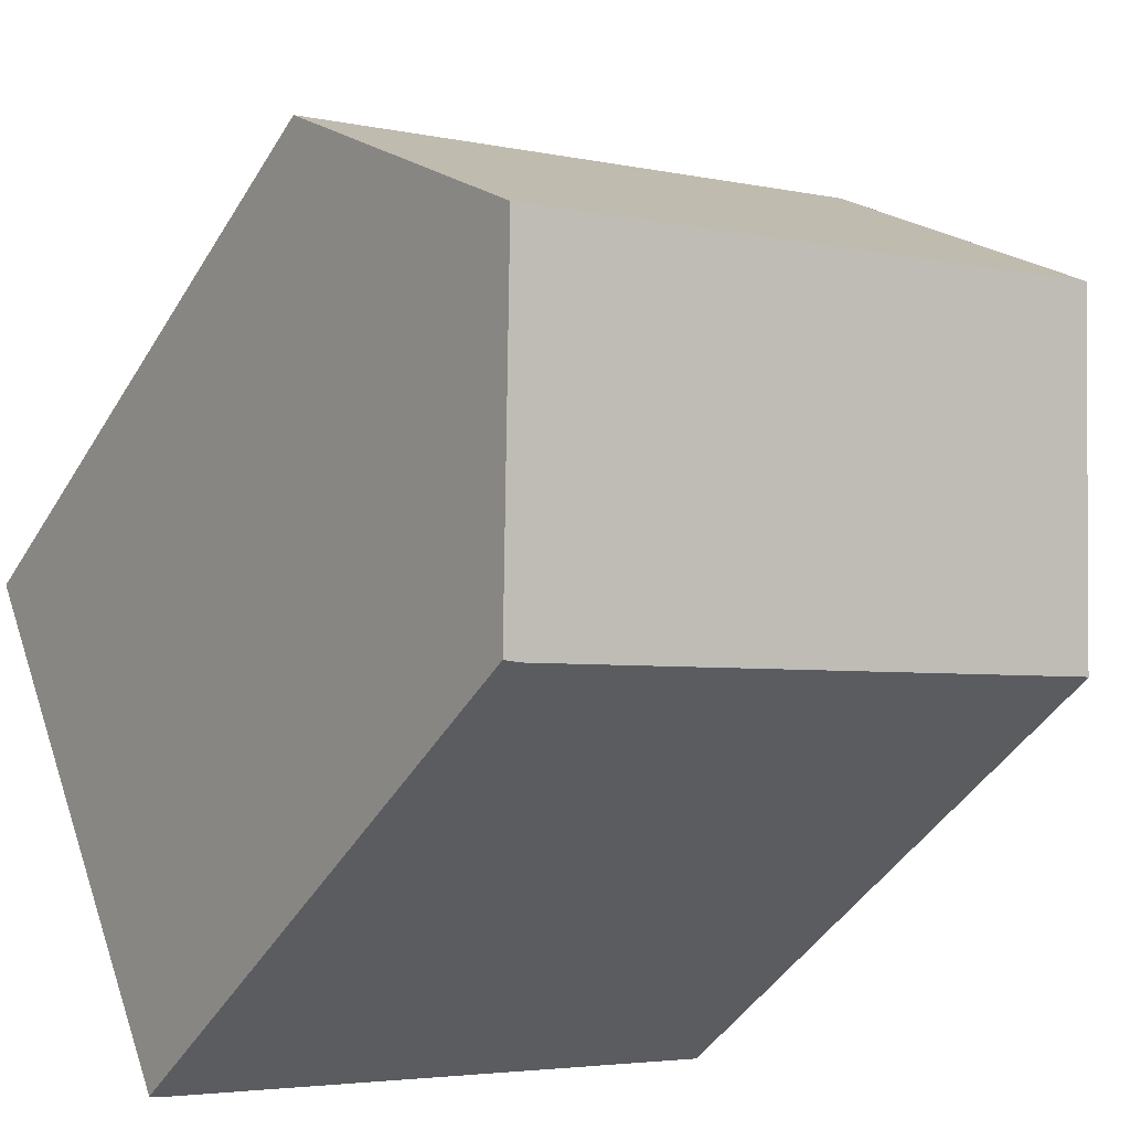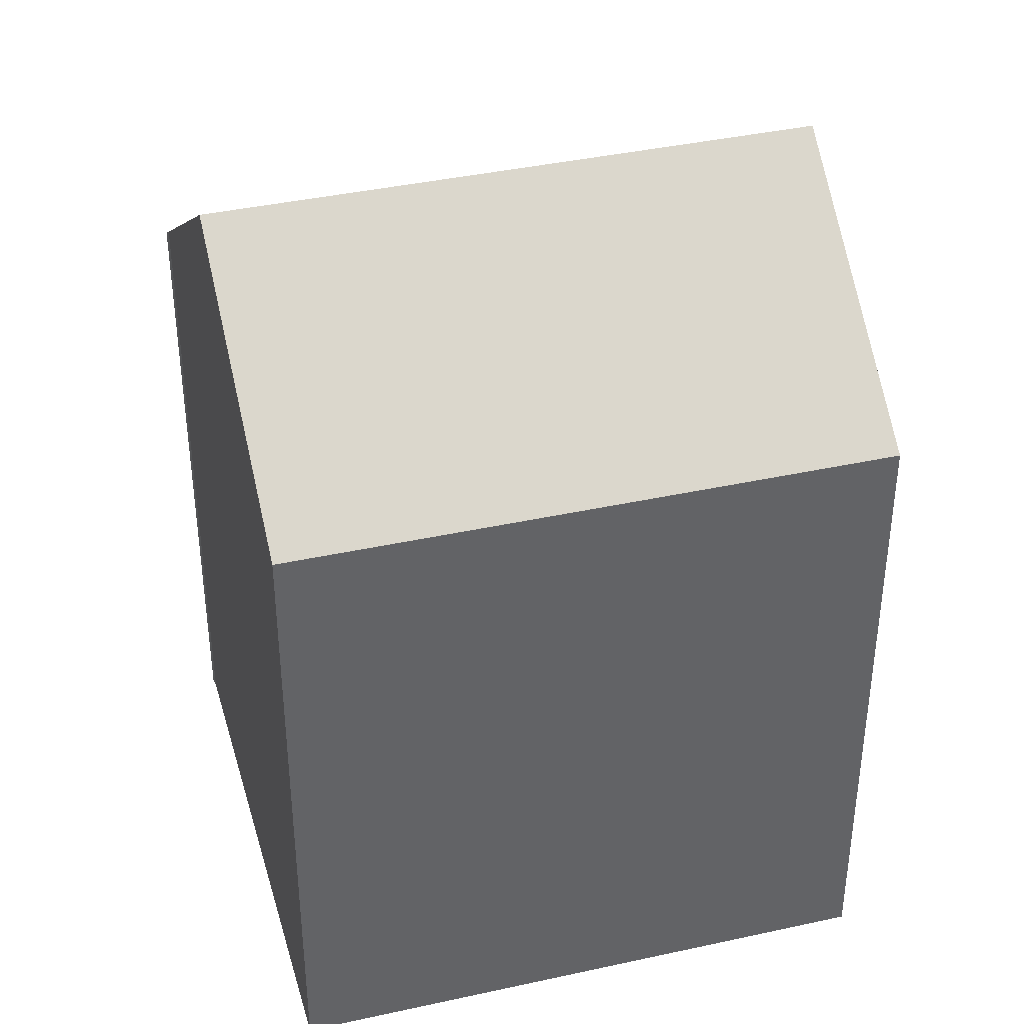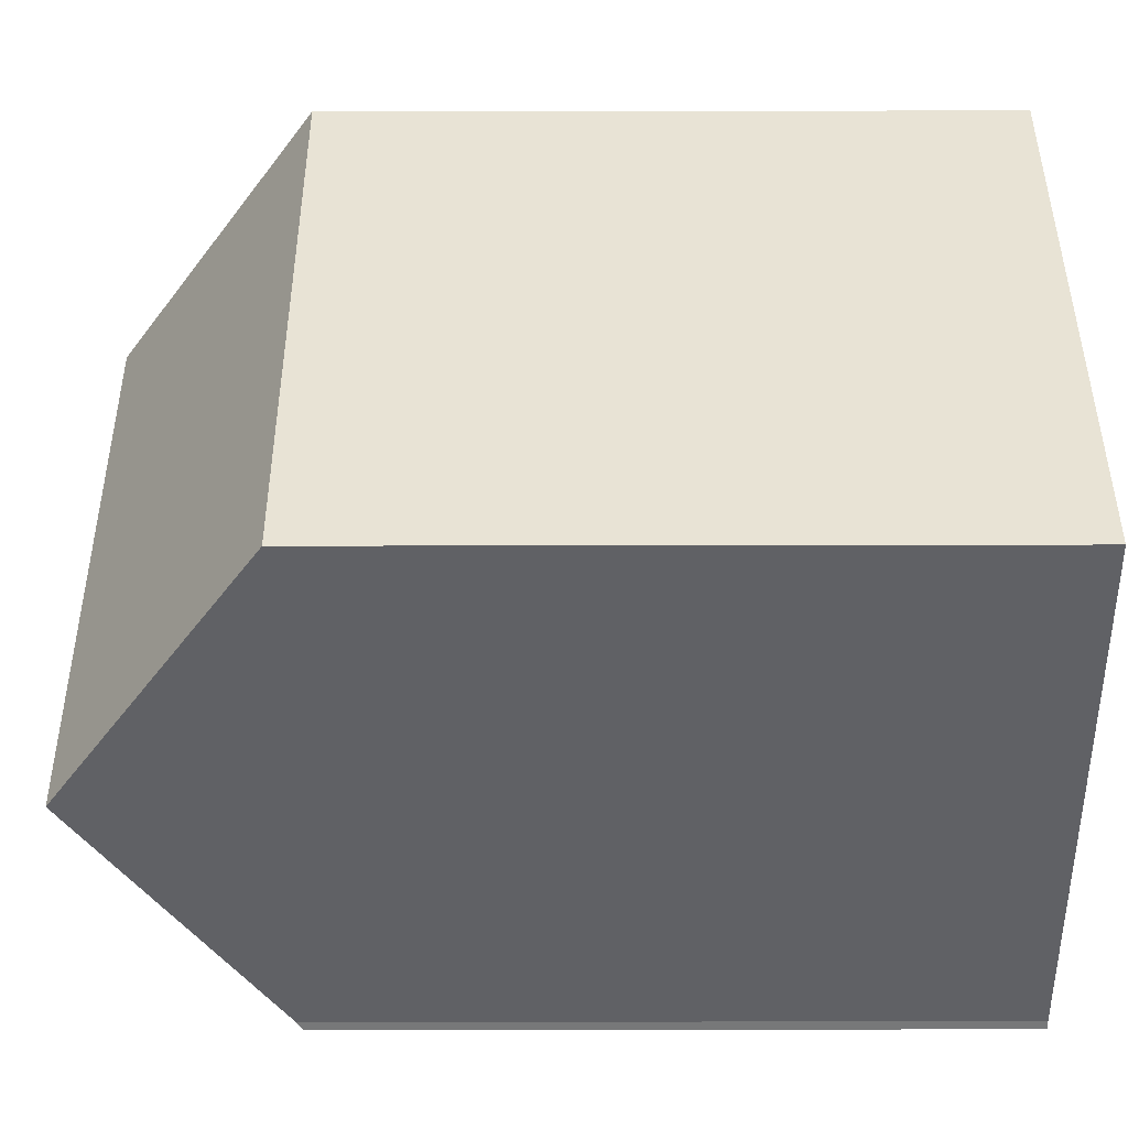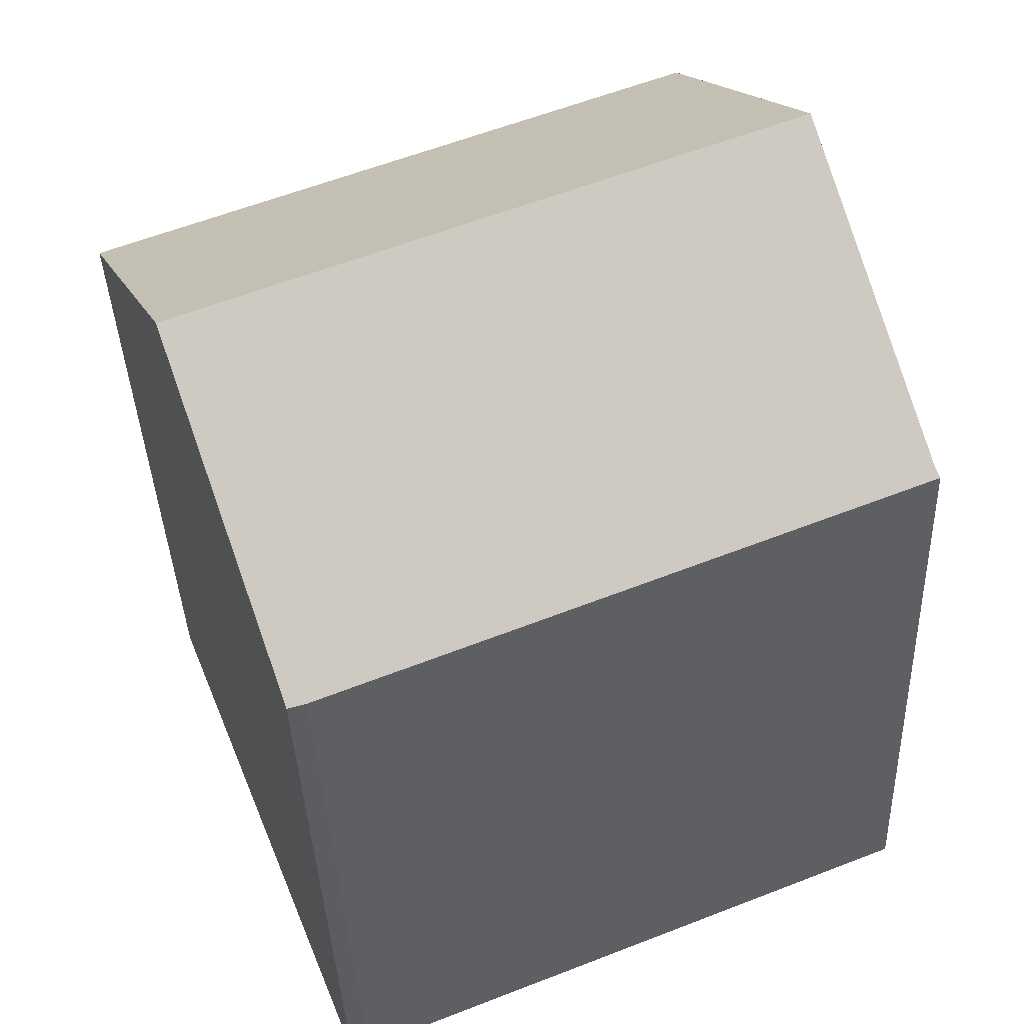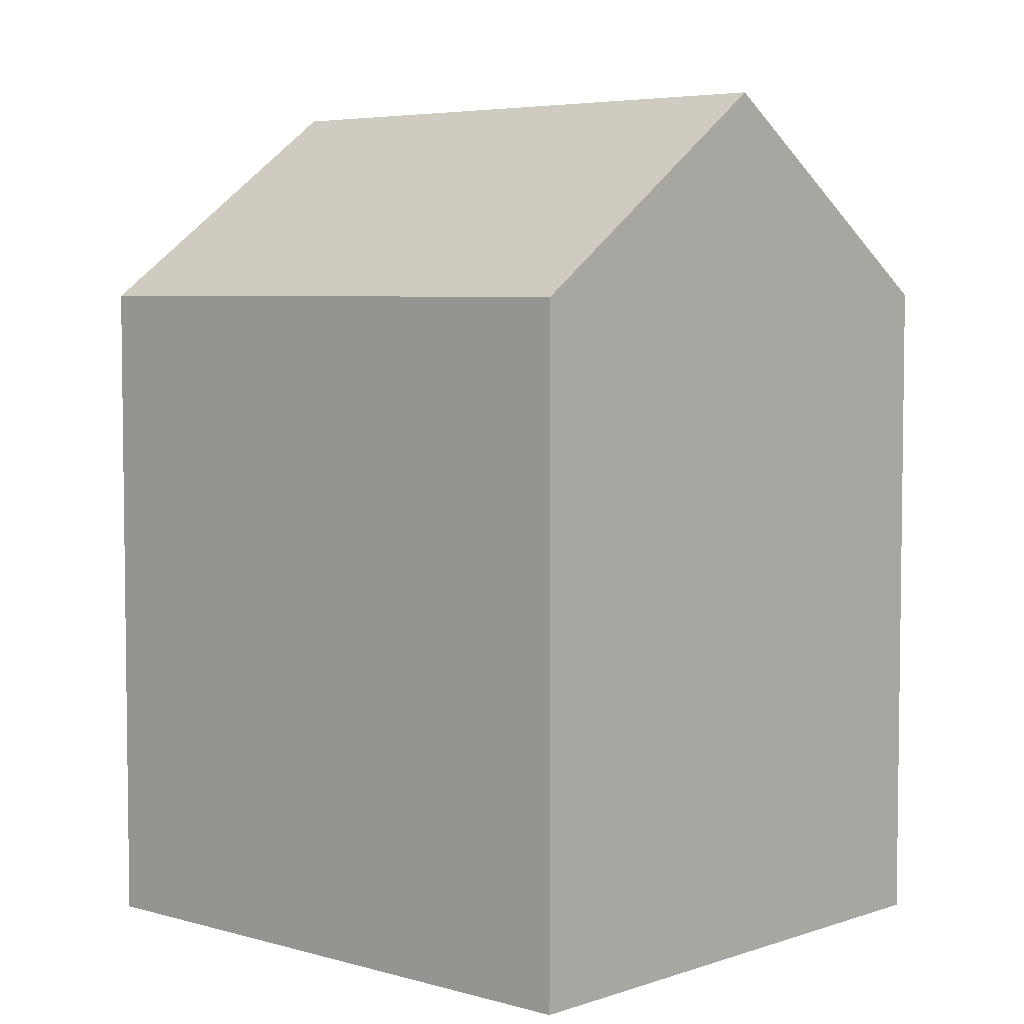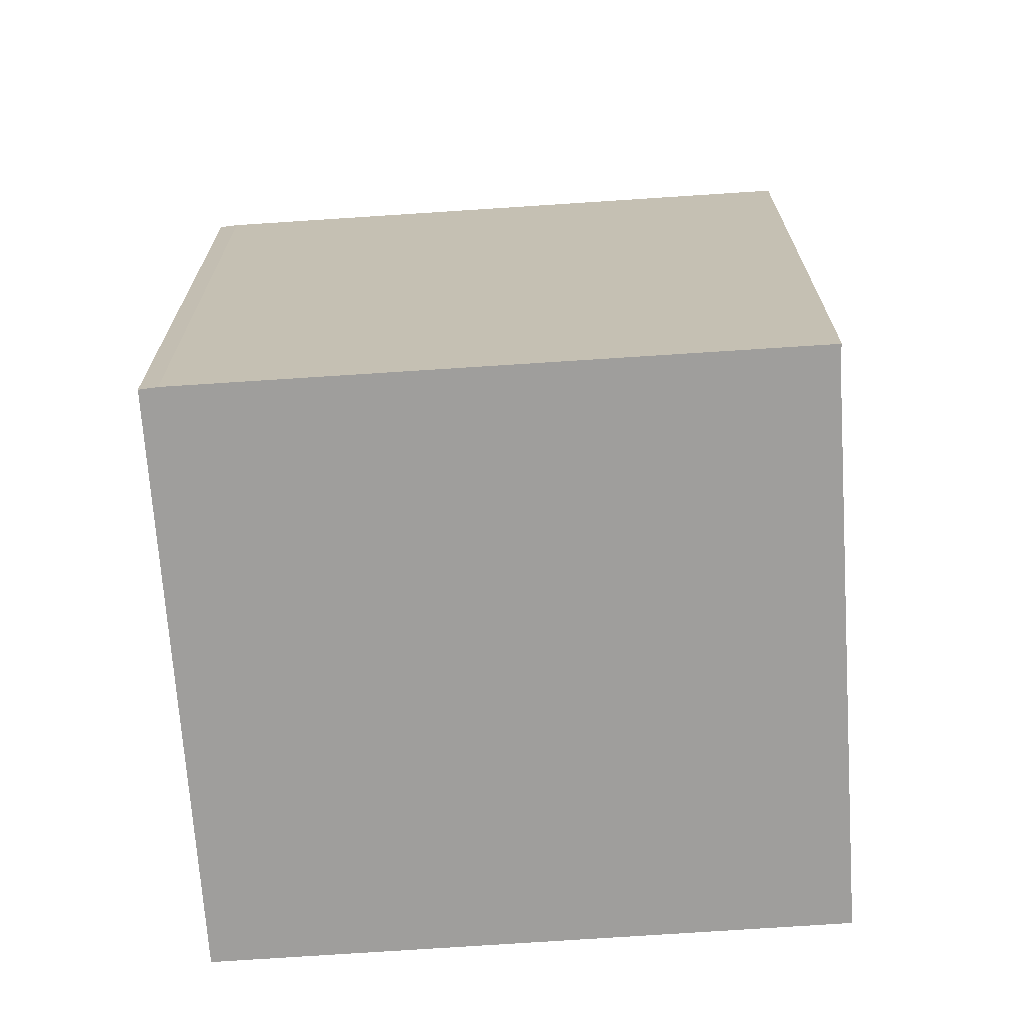
<metadata>
{"format":"obj","ext":"obj","renderer":"f3d","projection":"perspective","resolution":1024,"background":"white","views":[{"elev":-43.8,"azim":150.9,"up":"+Z"},{"elev":39.6,"azim":6.6,"up":"+Y"},{"elev":63.2,"azim":-90.1,"up":"+Z"},{"elev":-36.9,"azim":-177.9,"up":"+Z"},{"elev":5.0,"azim":64.2,"up":"+Y"},{"elev":-71.1,"azim":-154.2,"up":"+Y"}]}
</metadata>
<code>
v  2.504 19.86 6.04
v  17.92 15.52 6.53
v  15.64 19.86 0.752
v  18.06 15.27 6.87
v  4.988 15.27 12.12
v  4.838 15.55 11.75
v  0.111 15.44 0.188
v  12.85 15.27 -5.202
v  0 15.29 9.364e-16
v  13.24 15.29 -5.329
v  13.24 3.263e-16 -5.329
v  15.64 -4.605e-17 0.752
v  18.06 -4.207e-16 6.87
v  17.92 -3.998e-16 6.53
v  12.85 3.185e-16 -5.202
v  0 0 0
v  0.111 -1.151e-17 0.188
v  4.838 -7.195e-16 11.75
v  4.988 -7.419e-16 12.12
v  2.504 -3.698e-16 6.04
g defaultobject
f 1 2 3
f 2 1 4
f 4 1 5
f 5 1 6
f 7 8 9
f 8 7 10
f 10 7 3
f 3 7 1
f 2 10 3
f 10 2 11
f 11 2 4
f 11 4 12
f 12 4 13
f 12 13 14
f 11 8 10
f 8 11 15
f 8 16 9
f 16 8 15
f 9 17 7
f 17 9 16
f 17 1 7
f 1 17 6
f 6 17 5
f 5 17 18
f 5 18 19
f 18 17 20
f 19 4 5
f 4 19 13
f 15 17 16
f 17 15 20
f 20 15 11
f 20 11 12
f 20 12 18
f 18 12 14
f 18 14 19
f 19 14 13

</code>
